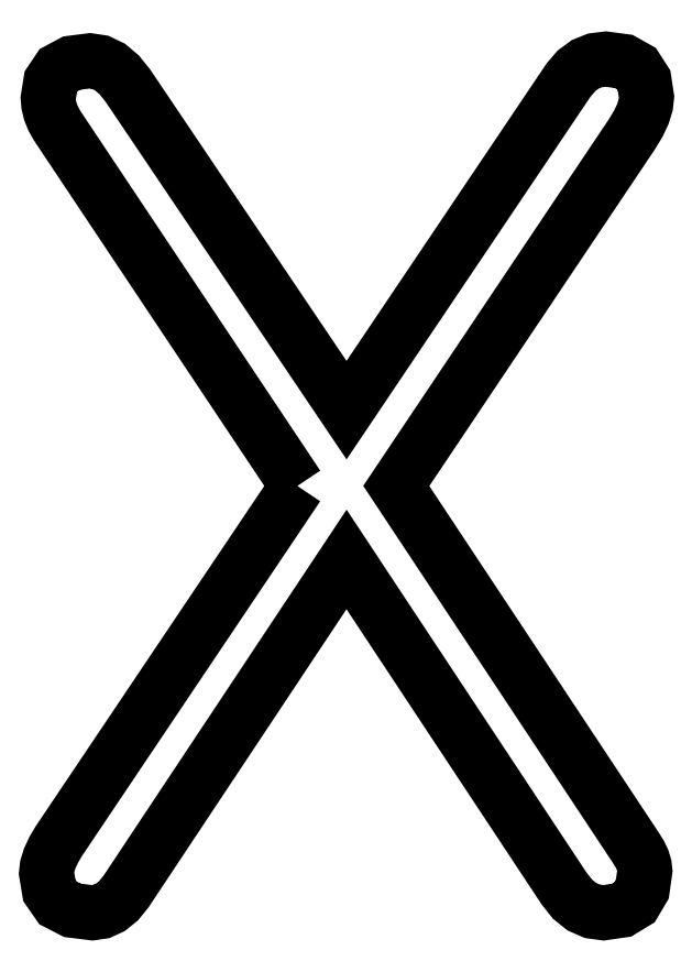
<metadata>
{"format":"dxf","ext":"dxf","renderer":"ezdxf+matplotlib","layout":"modelspace","background":"white","min_lineweight":24,"dpi":150}
</metadata>
<code>
0
SECTION
2
ENTITIES
0
LWPOLYLINE
8
Ebene_1
90
81
70
0
10
1.47
20
2.5
30
0
10
1.382
20
2.632
30
0
10
1.118
20
3.027
30
0
10
0.6786
20
3.687
30
0
10
0.06289
20
4.609
30
0
10
0.03972
20
4.65
30
0
10
0.02315
20
4.691
30
0
10
0.01322
20
4.732
30
0
10
0.009917
20
4.772
30
0
10
0.02524
20
4.867
30
0
10
0.07119
20
4.935
30
0
10
0.1478
20
4.976
30
0
10
0.255
20
4.99
30
0
10
0.3148
20
4.981
30
0
10
0.3717
20
4.954
30
0
10
0.4257
20
4.908
30
0
10
0.4768
20
4.844
30
0
10
0.7972
20
4.369
30
0
10
1.118
20
3.894
30
0
10
1.438
20
3.419
30
0
10
1.758
20
2.944
30
0
10
2.084
20
3.427
30
0
10
2.409
20
3.911
30
0
10
2.734
20
4.394
30
0
10
3.06
20
4.878
30
0
10
3.106
20
4.931
30
0
10
3.157
20
4.969
30
0
10
3.215
20
4.992
30
0
10
3.278
20
5
30
0
10
3.382
20
4.986
30
0
10
3.457
20
4.945
30
0
10
3.502
20
4.875
30
0
10
3.517
20
4.778
30
0
10
3.511
20
4.731
30
0
10
3.495
20
4.679
30
0
10
3.468
20
4.622
30
0
10
3.43
20
4.56
30
0
10
3.085
20
4.045
30
0
10
2.74
20
3.53
30
0
10
2.395
20
3.015
30
0
10
2.05
20
2.5
30
0
10
2.401
20
1.97
30
0
10
2.752
20
1.44
30
0
10
3.103
20
0.9106
30
0
10
3.454
20
0.3808
30
0
10
3.477
20
0.3438
30
0
10
3.493
20
0.3088
30
0
10
3.503
20
0.2759
30
0
10
3.507
20
0.2451
30
0
10
3.492
20
0.1379
30
0
10
3.446
20
0.06129
30
0
10
3.371
20
0.01534
30
0
10
3.265
20
2e-05
30
0
10
3.198
20
0.00891
30
0
10
3.137
20
0.03561
30
0
10
3.082
20
0.0801
30
0
10
3.033
20
0.1424
30
0
10
2.714
20
0.6242
30
0
10
2.396
20
1.106
30
0
10
2.077
20
1.588
30
0
10
1.758
20
2.07
30
0
10
1.435
20
1.584
30
0
10
1.113
20
1.098
30
0
10
0.7897
20
0.6118
30
0
10
0.4669
20
0.1258
30
0
10
0.4222
20
0.07079
30
0
10
0.3742
20
0.03147
30
0
10
0.3228
20
0.007874
30
0
10
0.2682
20
0
30
0
10
0.1509
20
0.01448
30
0
10
0.06705
20
0.05794
30
0
10
0.01676
20
0.1304
30
0
10
0
20
0.2318
30
0
10
0.004544
20
0.2721
30
0
10
0.0182
20
0.317
30
0
10
0.04098
20
0.3665
30
0
10
0.07285
20
0.4205
30
0
10
0.4222
20
0.9404
30
0
10
0.7715
20
1.46
30
0
10
1.121
20
1.98
30
0
10
1.47
20
2.5
30
0
0
ENDSEC
0
EOF

</code>
